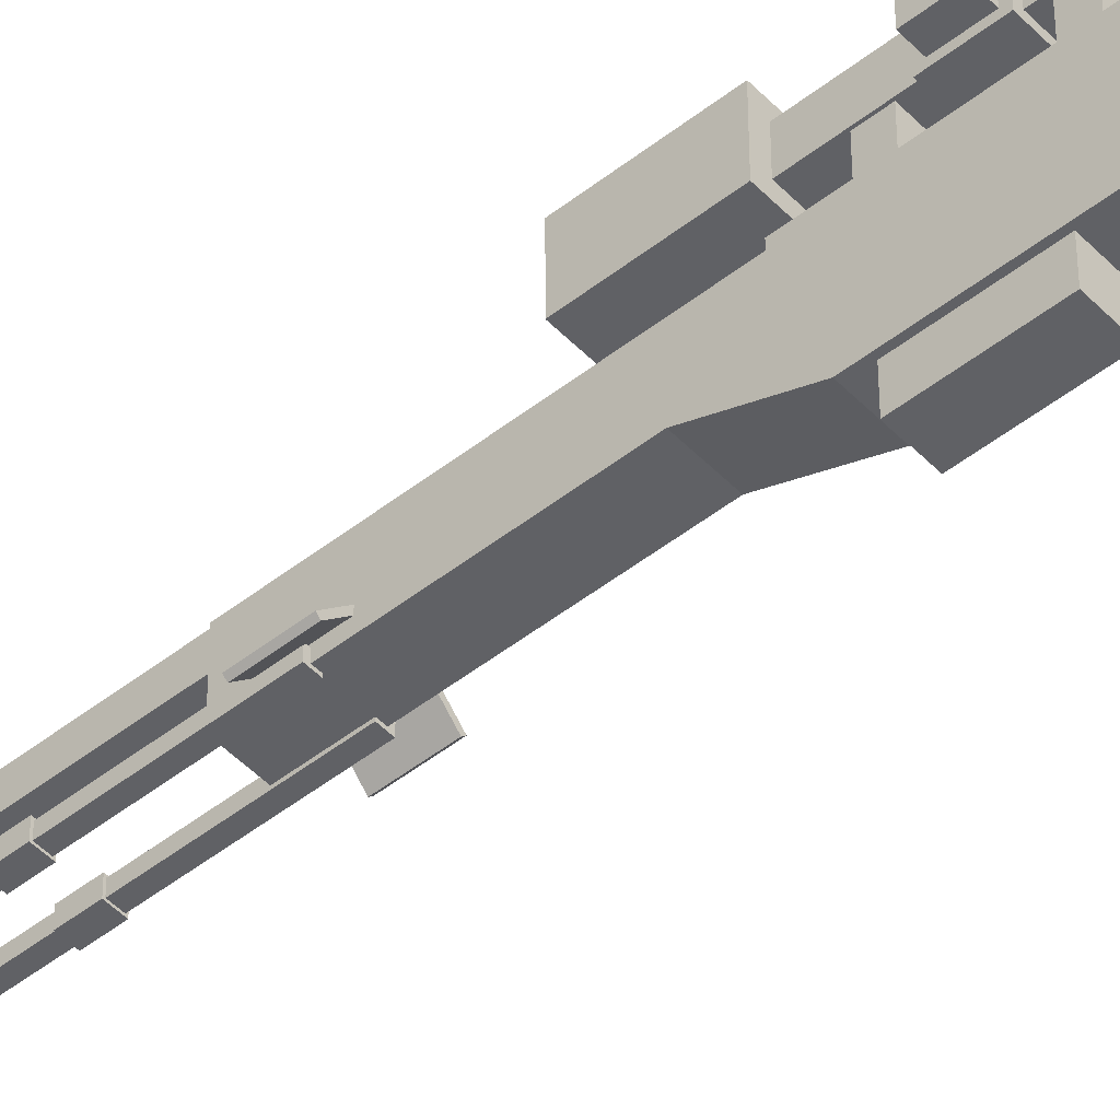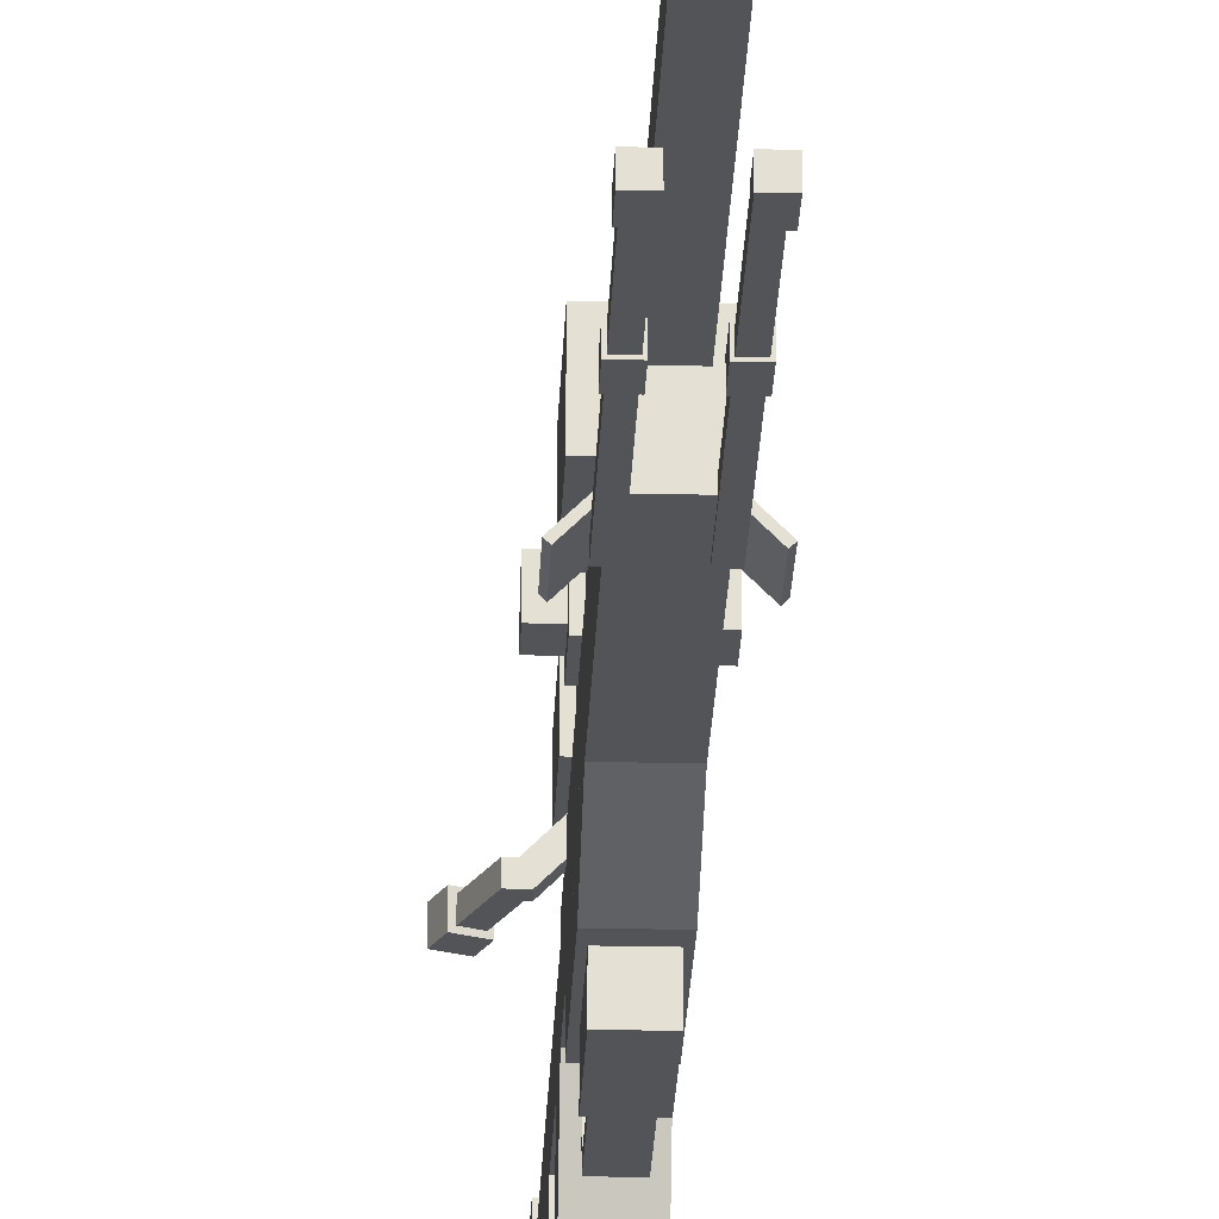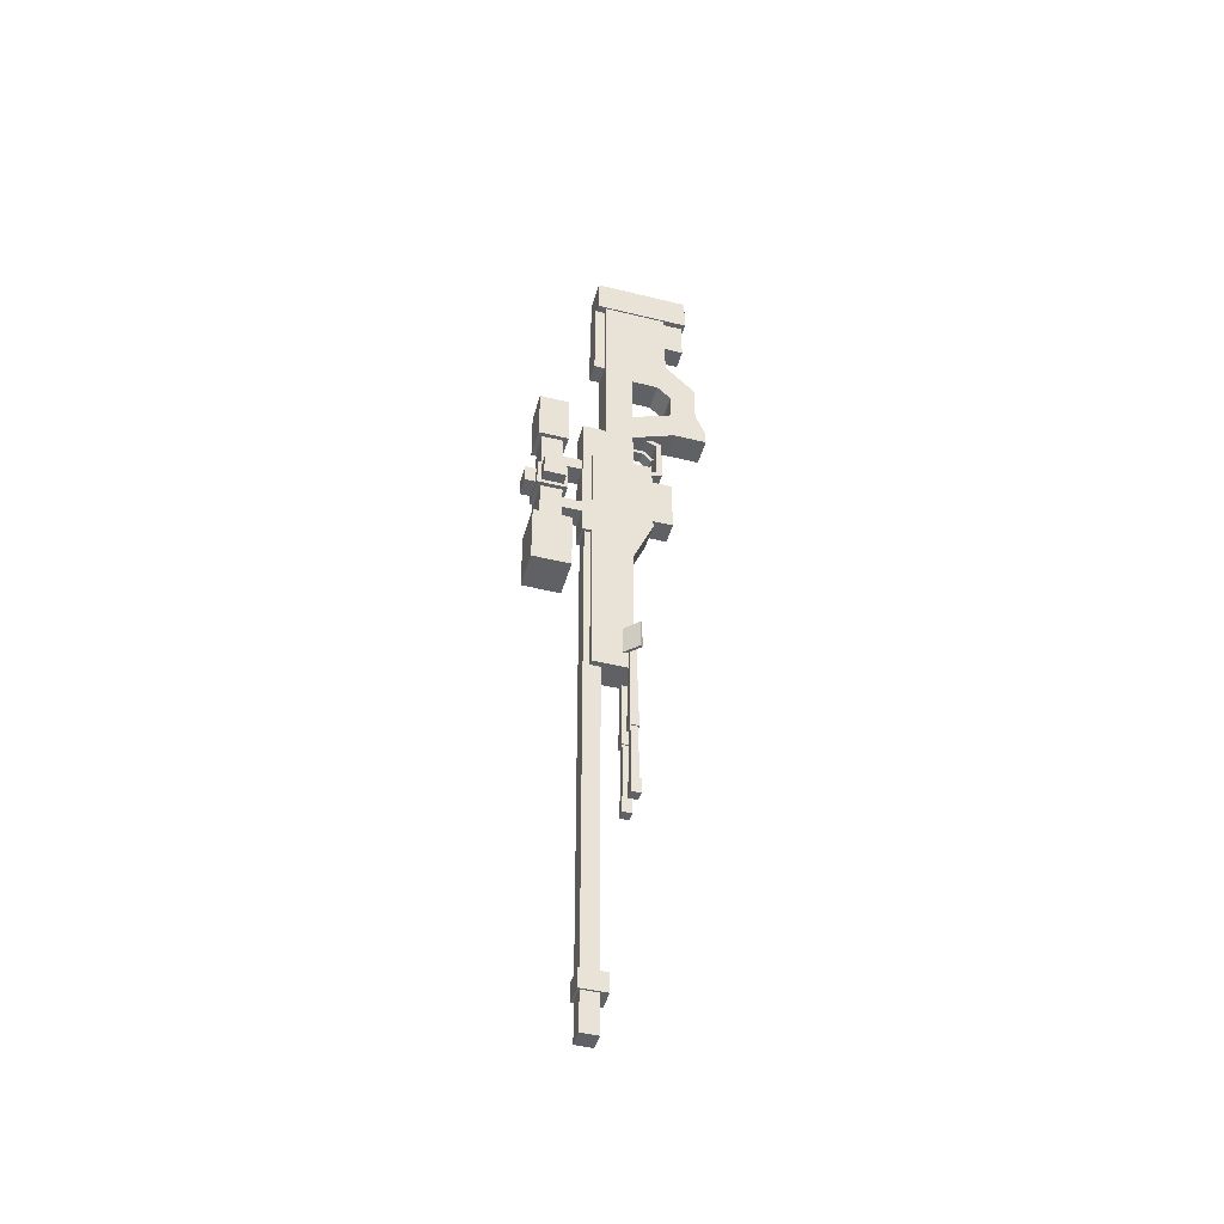
<metadata>
{"format":"obj","ext":"obj","renderer":"f3d","projection":"perspective","resolution":1024,"background":"white","views":[{"elev":-48.4,"azim":-48.5,"up":"+Y"},{"elev":-23.6,"azim":178.2,"up":"+Y"},{"elev":-46.1,"azim":-105.7,"up":"+Z"}]}
</metadata>
<code>
o Box1
v 0.1752 0.3042 -1.991
v 0.1753 0.2283 -1.991
v 0.2334 0.3043 -1.991
v 0.2335 0.2284 -1.991
v 0.2332 0.3042 -2.047
v 0.2333 0.2283 -2.047
v 0.175 0.3041 -2.047
v 0.1751 0.2282 -2.047
f 1 2 3
f 2 4 3
f 5 6 7
f 6 8 7
f 5 7 3
f 7 1 3
f 8 6 2
f 6 4 2
f 7 8 1
f 8 2 1
f 3 4 5
f 4 6 5
o Box1.000
v 0.1718 0.2823 -0.1854
v 0.172 0.1651 -0.1852
v 0.2527 0.2825 -0.1858
v 0.2529 0.1652 -0.1856
v 0.249 0.281 -1.022
v 0.2492 0.1638 -1.022
v 0.1682 0.2809 -1.022
v 0.1684 0.1636 -1.022
f 9 10 11
f 10 12 11
f 13 14 15
f 14 16 15
f 13 15 11
f 15 9 11
f 16 14 10
f 14 12 10
f 15 16 9
f 16 10 9
f 11 12 13
f 12 14 13
o Box1.001
v 0.172 0.1651 -0.1852
v 0.1721 0.1045 -0.1851
v 0.2529 0.1652 -0.1856
v 0.253 0.1046 -0.1855
v 0.2517 0.1648 -0.4443
v 0.2518 0.1042 -0.4442
v 0.1709 0.1647 -0.4439
v 0.171 0.104 -0.4438
f 17 18 19
f 18 20 19
f 21 22 23
f 22 24 23
f 21 23 19
f 23 17 19
f 24 22 18
f 22 20 18
f 23 24 17
f 24 18 17
f 19 20 21
f 20 22 21
o Box1.002
v 0.171 0.1676 -0.4176
v 0.171 0.104 -0.4438
v 0.2519 0.1677 -0.418
v 0.2518 0.1042 -0.4442
v 0.2511 0.2324 -0.5749
v 0.251 0.1689 -0.6011
v 0.1702 0.2322 -0.5746
v 0.1702 0.1687 -0.6008
f 25 26 27
f 26 28 27
f 29 30 31
f 30 32 31
f 29 31 27
f 31 25 27
f 32 30 26
f 30 28 26
f 31 32 25
f 32 26 25
f 27 28 29
f 28 30 29
o Box1.003
v 0.1736 0.2426 0.2027
v 0.1737 0.1609 0.2028
v 0.2544 0.2427 0.2023
v 0.2546 0.1611 0.2025
v 0.2527 0.242 -0.1857
v 0.2529 0.1604 -0.1856
v 0.1719 0.2419 -0.1854
v 0.172 0.1603 -0.1852
f 33 34 35
f 34 36 35
f 37 38 39
f 38 40 39
f 37 39 35
f 39 33 35
f 40 38 34
f 38 36 34
f 39 40 33
f 40 34 33
f 35 36 37
f 36 38 37
o Box1.004
v 0.1728 0.1995 0.01409
v 0.1737 -0.03188 0.1104
v 0.2537 0.1996 0.01374
v 0.2545 -0.03173 0.11
v 0.2534 0.1655 -0.06836
v 0.2542 -0.06591 0.02794
v 0.1725 0.1653 -0.06801
v 0.1734 -0.06605 0.0283
f 41 42 43
f 42 44 43
f 45 46 47
f 46 48 47
f 45 47 43
f 47 41 43
f 48 46 42
f 46 44 42
f 47 48 41
f 48 42 41
f 43 44 45
f 44 46 45
o Box1.005
v 0.1732 0.04328 0.02792
v 0.1734 -0.06585 0.02811
v 0.254 0.04342 0.02757
v 0.2542 -0.06571 0.02776
v 0.2538 0.04335 -0.01285
v 0.254 -0.06578 -0.01266
v 0.173 0.04321 -0.0125
v 0.1732 -0.06592 -0.01231
f 49 50 51
f 50 52 51
f 53 54 55
f 54 56 55
f 53 55 51
f 55 49 51
f 56 54 50
f 54 52 50
f 55 56 49
f 56 50 49
f 51 52 53
f 52 54 53
o Box1.006
v 0.174 0.04052 0.2232
v 0.1742 -0.03628 0.2234
v 0.2549 0.04066 0.2229
v 0.255 -0.03614 0.223
v 0.2541 0.04035 0.04503
v 0.2542 -0.03645 0.04517
v 0.1733 0.04021 0.04539
v 0.1734 -0.03659 0.04552
f 57 58 59
f 58 60 59
f 61 62 63
f 62 64 63
f 61 63 59
f 63 57 59
f 64 62 58
f 62 60 58
f 63 64 57
f 64 58 57
f 59 60 61
f 60 62 61
o Box1.007
v 0.1741 0.1524 0.2745
v 0.1745 0.08397 0.3432
v 0.2549 0.1526 0.2741
v 0.2553 0.08411 0.3428
v 0.2546 0.03234 0.1543
v 0.255 -0.03614 0.223
v 0.1738 0.0322 0.1547
v 0.1742 -0.03628 0.2234
f 65 66 67
f 66 68 67
f 69 70 71
f 70 72 71
f 69 71 67
f 71 65 67
f 72 70 66
f 70 68 66
f 71 72 65
f 72 66 65
f 67 68 69
f 68 70 69
o Box1.008
v 0.1804 0.3092 -0.05212
v 0.1806 0.2324 -0.05199
v 0.2451 0.3094 -0.05241
v 0.2453 0.2326 -0.05227
v 0.2431 0.3086 -0.5051
v 0.2433 0.2318 -0.505
v 0.1785 0.3085 -0.5048
v 0.1786 0.2317 -0.5047
f 73 74 75
f 74 76 75
f 77 78 79
f 78 80 79
f 77 79 75
f 79 73 75
f 79 80 73
f 80 74 73
f 75 76 77
f 76 78 77
f 80 78 74
f 78 76 74
o Box1.009
v 0.18 0.1125 -0.2418
v 0.1801 0.04376 -0.2416
v 0.2446 0.1126 -0.242
v 0.2448 0.04387 -0.2419
v 0.2439 0.1123 -0.4118
v 0.244 0.04358 -0.4117
v 0.1792 0.1122 -0.4115
v 0.1793 0.04346 -0.4114
f 81 82 83
f 82 84 83
f 85 86 87
f 86 88 87
f 85 87 83
f 87 81 83
f 88 86 82
f 86 84 82
f 87 88 81
f 88 82 81
f 83 84 85
f 84 86 85
o Box1.010
v 0.189 0.1132 -0.03326
v 0.189 0.06836 -0.05174
v 0.2375 0.1133 -0.03347
v 0.2375 0.06844 -0.05195
v 0.2374 0.1194 -0.04842
v 0.2374 0.07461 -0.0669
v 0.1889 0.1194 -0.0482
v 0.1889 0.07452 -0.06669
f 89 90 91
f 90 92 91
f 93 94 95
f 94 96 95
f 93 95 91
f 95 89 91
f 96 94 90
f 94 92 90
f 95 96 89
f 96 90 89
f 91 92 93
f 92 94 93
o Box1.011
v 0.1889 0.08453 -0.05177
v 0.189 0.06836 -0.05174
v 0.2374 0.08461 -0.05198
v 0.2375 0.06844 -0.05195
v 0.2368 0.08437 -0.1894
v 0.2369 0.0682 -0.1894
v 0.1883 0.08429 -0.1892
v 0.1884 0.06812 -0.1892
f 97 98 99
f 98 100 99
f 101 102 103
f 102 104 103
f 101 103 99
f 103 97 99
f 104 102 98
f 102 100 98
f 103 104 97
f 104 98 97
f 99 100 101
f 100 102 101
o Box1.012
v 0.1882 0.1305 -0.1976
v 0.1884 0.07433 -0.1742
v 0.2367 0.1305 -0.1978
v 0.2369 0.07442 -0.1745
v 0.2367 0.1243 -0.2127
v 0.2369 0.0682 -0.1894
v 0.1882 0.1242 -0.2125
v 0.1884 0.06812 -0.1892
f 105 106 107
f 106 108 107
f 109 110 111
f 110 112 111
f 109 111 107
f 111 105 107
f 112 110 106
f 110 108 106
f 111 112 105
f 112 106 105
f 107 108 109
f 108 110 109
o Box1.013
v 0.154 0.4556 -0.4969
v 0.1542 0.3424 -0.4967
v 0.2672 0.4558 -0.4974
v 0.2674 0.3426 -0.4972
v 0.2663 0.4554 -0.6874
v 0.2665 0.3422 -0.6872
v 0.1532 0.4552 -0.6869
v 0.1534 0.342 -0.6867
f 113 114 115
f 114 116 115
f 117 118 119
f 118 120 119
f 117 119 115
f 119 113 115
f 120 118 114
f 118 116 114
f 119 120 113
f 120 114 113
f 115 116 117
f 116 118 117
o Box1.014
v 0.1801 0.4321 -0.09276
v 0.1802 0.3674 -0.09264
v 0.2447 0.4322 -0.09304
v 0.2448 0.3675 -0.09293
v 0.2429 0.4314 -0.5053
v 0.243 0.3668 -0.5052
v 0.1783 0.4313 -0.505
v 0.1784 0.3667 -0.5049
f 121 122 123
f 122 124 123
f 125 126 127
f 126 128 127
f 125 127 123
f 127 121 123
f 128 126 122
f 126 124 122
f 127 128 121
f 128 122 121
f 123 124 125
f 124 126 125
o Box1.015
v 0.1684 0.4444 0.02853
v 0.1686 0.3554 0.02869
v 0.2574 0.4445 0.02814
v 0.2575 0.3556 0.0283
v 0.2566 0.4442 -0.1416
v 0.2568 0.3553 -0.1415
v 0.1677 0.4441 -0.1412
v 0.1679 0.3551 -0.1411
f 129 130 131
f 130 132 131
f 133 134 135
f 134 136 135
f 133 135 131
f 135 129 131
f 136 134 130
f 134 132 130
f 135 136 129
f 136 130 129
f 131 132 133
f 132 134 133
o Box1.016
v 0.1832 0.4762 -0.2869
v 0.1832 0.4438 -0.2868
v 0.2398 0.4763 -0.2871
v 0.2398 0.4439 -0.2871
v 0.2395 0.4762 -0.3437
v 0.2396 0.4438 -0.3436
v 0.1829 0.4761 -0.3435
v 0.183 0.4437 -0.3434
f 137 138 139
f 138 140 139
f 141 142 143
f 142 144 143
f 141 143 139
f 143 137 139
f 144 142 138
f 142 140 138
f 143 144 137
f 144 138 137
f 139 140 141
f 140 142 141
o Box1.017
v 0.1348 0.4316 -0.2825
v 0.1349 0.367 -0.2824
v 0.1671 0.4317 -0.2827
v 0.1672 0.367 -0.2826
v 0.1668 0.4316 -0.3473
v 0.1669 0.3669 -0.3472
v 0.1345 0.4315 -0.3472
v 0.1346 0.3669 -0.3471
f 145 146 147
f 146 148 147
f 149 150 151
f 150 152 151
f 149 151 147
f 151 145 147
f 152 150 146
f 150 148 146
f 151 152 145
f 152 146 145
f 147 148 149
f 148 150 149
o Box1.018
v 0.256 0.4278 -0.2871
v 0.2561 0.3712 -0.287
v 0.2883 0.4279 -0.2872
v 0.2884 0.3713 -0.2871
v 0.2881 0.4278 -0.3438
v 0.2882 0.3712 -0.3437
v 0.2558 0.4277 -0.3437
v 0.2559 0.3711 -0.3436
f 153 154 155
f 154 156 155
f 157 158 159
f 158 160 159
f 157 159 155
f 159 153 155
f 160 158 154
f 158 156 154
f 159 160 153
f 160 154 153
f 155 156 157
f 156 158 157
o Box1.019
v 0.1821 0.3952 -0.3878
v 0.1822 0.3062 -0.3876
v 0.2403 0.3953 -0.388
v 0.2404 0.3063 -0.3879
v 0.2401 0.3952 -0.4284
v 0.2402 0.3063 -0.4283
v 0.1819 0.3951 -0.4282
v 0.182 0.3062 -0.428
f 161 162 163
f 162 164 163
f 165 166 167
f 166 168 167
f 165 167 163
f 167 161 163
f 168 166 162
f 166 164 162
f 167 168 161
f 168 162 161
f 163 164 165
f 164 166 165
o Box1.020
v 0.1829 0.3955 -0.2067
v 0.183 0.3066 -0.2065
v 0.2411 0.3956 -0.2069
v 0.2412 0.3067 -0.2068
v 0.2409 0.3955 -0.2474
v 0.241 0.3066 -0.2472
v 0.1827 0.3954 -0.2471
v 0.1828 0.3065 -0.247
f 169 170 171
f 170 172 171
f 173 174 175
f 174 176 175
f 173 175 171
f 175 169 171
f 176 174 170
f 174 172 170
f 175 176 169
f 176 170 169
f 171 172 173
f 172 174 173
o Box1.021
v 0.2367 0.1801 -0.9212
v 0.2367 0.1591 -0.9211
v 0.2577 0.1801 -0.9213
v 0.2577 0.1591 -0.9212
v 0.2554 0.1792 -1.455
v 0.2554 0.1582 -1.455
v 0.2344 0.1792 -1.455
v 0.2344 0.1582 -1.455
f 177 178 179
f 178 180 179
f 181 182 183
f 182 184 183
f 181 183 179
f 183 177 179
f 184 182 178
f 182 180 178
f 183 184 177
f 184 178 177
f 179 180 181
f 180 182 181
o Box1.022
v 0.1607 0.18 -0.9208
v 0.1607 0.159 -0.9208
v 0.1817 0.18 -0.9209
v 0.1818 0.159 -0.9209
v 0.1794 0.1791 -1.454
v 0.1794 0.1581 -1.454
v 0.1584 0.179 -1.454
v 0.1584 0.158 -1.454
f 185 186 187
f 186 188 187
f 189 190 191
f 190 192 191
f 189 191 187
f 191 185 187
f 192 190 186
f 190 188 186
f 191 192 185
f 192 186 185
f 187 188 189
f 188 190 189
o Box1.023
v 0.2441 0.1906 -0.8808
v 0.283 0.1518 -0.8809
v 0.2498 0.1964 -0.8808
v 0.2887 0.1576 -0.8809
v 0.2494 0.1962 -0.9698
v 0.2883 0.1574 -0.9699
v 0.2437 0.1905 -0.9697
v 0.2826 0.1517 -0.9698
f 193 194 195
f 194 196 195
f 197 198 199
f 198 200 199
f 197 199 195
f 199 193 195
f 200 198 194
f 198 196 194
f 199 200 193
f 200 194 193
f 195 196 197
f 196 198 197
o Box1.024
v 0.1301 0.1573 -0.8803
v 0.1359 0.1516 -0.8803
v 0.1689 0.1962 -0.8805
v 0.1747 0.1905 -0.8805
v 0.1685 0.1961 -0.9694
v 0.1743 0.1904 -0.9694
v 0.1297 0.1571 -0.9692
v 0.1355 0.1514 -0.9692
f 201 202 203
f 202 204 203
f 205 206 207
f 206 208 207
f 205 207 203
f 207 201 203
f 208 206 202
f 206 204 202
f 207 208 201
f 208 202 201
f 203 204 205
f 204 206 205
o Box1.025
v 0.1715 0.2676 0.6634
v 0.172 -0.01531 0.6639
v 0.2604 0.2678 0.663
v 0.2609 -0.01515 0.6635
v 0.26 0.2676 0.5499
v 0.2604 -0.01535 0.5504
v 0.171 0.2674 0.5503
v 0.1715 -0.0155 0.5507
f 209 210 211
f 210 212 211
f 213 214 215
f 214 216 215
f 213 215 211
f 215 209 211
f 216 214 210
f 214 212 210
f 215 216 209
f 216 210 209
f 211 212 213
f 212 214 213
o Box1.026
v 0.1876 0.05324 0.5506
v 0.1877 -0.007392 0.5507
v 0.2442 0.05334 0.5503
v 0.2443 -0.007293 0.5504
v 0.2436 0.05312 0.425
v 0.2437 -0.007512 0.4251
v 0.187 0.05302 0.4253
v 0.1871 -0.007611 0.4254
f 217 218 219
f 218 220 219
f 221 222 223
f 222 224 223
f 221 223 219
f 223 217 219
f 224 222 218
f 222 220 218
f 223 224 217
f 224 218 217
f 219 220 221
f 220 222 221
o Box1.027
v 0.1871 0.2755 0.5421
v 0.1872 0.2432 0.5421
v 0.2437 0.2756 0.5418
v 0.2438 0.2433 0.5419
v 0.2425 0.2751 0.2549
v 0.2425 0.2428 0.2549
v 0.1859 0.275 0.2551
v 0.1859 0.2427 0.2552
f 225 226 227
f 226 228 227
f 229 230 231
f 230 232 231
f 229 231 227
f 231 225 227
f 232 230 226
f 230 228 226
f 231 232 225
f 232 226 225
f 227 228 229
f 228 230 229
o Box1.028
v 0.1967 0.1605 -0.08831
v 0.1968 0.12 -0.08824
v 0.2291 0.1605 -0.08845
v 0.2291 0.1201 -0.08838
v 0.229 0.1605 -0.09977
v 0.2291 0.1201 -0.0997
v 0.1967 0.1604 -0.09963
v 0.1967 0.12 -0.09956
f 233 234 235
f 234 236 235
f 237 238 239
f 238 240 239
f 237 239 235
f 239 233 235
f 240 238 234
f 238 236 234
f 239 240 233
f 240 234 233
f 235 236 237
f 236 238 237
o Box1.029
v 0.1968 0.12 -0.08824
v 0.1967 0.09142 -0.1168
v 0.2291 0.1201 -0.08838
v 0.229 0.09147 -0.1169
v 0.2291 0.1281 -0.0964
v 0.229 0.09946 -0.1249
v 0.1967 0.128 -0.09626
v 0.1967 0.0994 -0.1248
f 241 242 243
f 242 244 243
f 245 246 247
f 246 248 247
f 245 247 243
f 247 241 243
f 248 246 242
f 246 244 242
f 247 248 241
f 248 242 241
f 243 244 245
f 244 246 245
o Box1.030
v 0.2313 0.1825 -1.41
v 0.2314 0.155 -1.41
v 0.2588 0.1825 -1.41
v 0.2589 0.155 -1.41
v 0.2586 0.1824 -1.459
v 0.2586 0.155 -1.459
v 0.2311 0.1824 -1.459
v 0.2312 0.1549 -1.459
f 249 250 251
f 250 252 251
f 253 254 255
f 254 256 255
f 253 255 251
f 255 249 251
f 256 254 250
f 254 252 250
f 255 256 249
f 256 250 249
f 251 252 253
f 252 254 253
o Box1.031
v 0.2323 0.1829 -1.184
v 0.2324 0.1554 -1.184
v 0.2598 0.1829 -1.184
v 0.2598 0.1554 -1.184
v 0.2596 0.1828 -1.233
v 0.2596 0.1554 -1.232
v 0.2321 0.1828 -1.232
v 0.2321 0.1553 -1.232
f 257 258 259
f 258 260 259
f 261 262 263
f 262 264 263
f 261 263 259
f 263 257 259
f 264 262 258
f 262 260 258
f 263 264 257
f 264 258 257
f 259 260 261
f 260 262 261
o Box1.032
v 0.1524 0.1823 -1.41
v 0.1525 0.1549 -1.41
v 0.1799 0.1824 -1.41
v 0.18 0.1549 -1.41
v 0.1797 0.1823 -1.459
v 0.1797 0.1548 -1.458
v 0.1522 0.1823 -1.458
v 0.1523 0.1548 -1.458
f 265 266 267
f 266 268 267
f 269 270 271
f 270 272 271
f 269 271 267
f 271 265 267
f 272 270 266
f 270 268 266
f 271 272 265
f 272 266 265
f 267 268 269
f 268 270 269
o Box1.033
v 0.1563 0.1827 -1.184
v 0.1564 0.1553 -1.184
v 0.1838 0.1828 -1.184
v 0.1839 0.1553 -1.184
v 0.1836 0.1827 -1.232
v 0.1836 0.1552 -1.232
v 0.1561 0.1827 -1.232
v 0.1562 0.1552 -1.232
f 273 274 275
f 274 276 275
f 277 278 279
f 278 280 279
f 277 279 275
f 279 273 275
f 280 278 274
f 278 276 274
f 279 280 273
f 280 274 273
f 275 276 277
f 276 278 277
o Box1.034
v 0.1724 0.2664 -0.06414
v 0.1724 0.2421 -0.0641
v 0.2532 0.2665 -0.06449
v 0.2533 0.2423 -0.06445
v 0.2527 0.2663 -0.1858
v 0.2527 0.242 -0.1857
v 0.1719 0.2662 -0.1854
v 0.1719 0.2419 -0.1854
f 281 282 283
f 282 284 283
f 285 286 287
f 286 288 287
f 285 287 283
f 287 281 283
f 288 286 282
f 286 284 282
f 287 288 281
f 288 282 281
f 283 284 285
f 284 286 285
o Box1.035
v 0.2361 0.3029 -0.1777
v 0.219 0.2857 -0.1776
v 0.2934 0.2459 -0.1778
v 0.2762 0.2287 -0.1777
v 0.2933 0.2458 -0.2021
v 0.2761 0.2286 -0.202
v 0.236 0.3029 -0.2019
v 0.2189 0.2857 -0.2018
f 289 290 291
f 290 292 291
f 293 294 295
f 294 296 295
f 293 295 291
f 295 289 291
f 296 294 290
f 294 292 290
f 295 296 289
f 296 290 289
f 291 292 293
f 292 294 293
o Box1.036
v 0.3092 0.2531 -0.1144
v 0.3092 0.2288 -0.1144
v 0.3316 0.2531 -0.1238
v 0.3316 0.2289 -0.1238
v 0.2987 0.2529 -0.2021
v 0.2988 0.2287 -0.2021
v 0.2764 0.2529 -0.1927
v 0.2764 0.2287 -0.1927
f 297 298 299
f 298 300 299
f 301 302 303
f 302 304 303
f 301 303 299
f 303 297 299
f 304 302 298
f 302 300 298
f 303 304 297
f 304 298 297
f 299 300 301
f 300 302 301
o Box1.037
v 0.2762 0.2529 -0.1777
v 0.2762 0.2287 -0.1777
v 0.2988 0.253 -0.1778
v 0.2989 0.2287 -0.1778
v 0.2987 0.2529 -0.2021
v 0.2988 0.2287 -0.2021
v 0.2761 0.2529 -0.202
v 0.2761 0.2286 -0.202
f 305 306 307
f 306 308 307
f 309 310 311
f 310 312 311
f 309 311 307
f 311 305 307
f 312 310 306
f 310 308 306
f 311 312 305
f 312 306 305
f 307 308 309
f 308 310 309
o Box1.038
v 0.3159 0.2592 -0.08432
v 0.316 0.2228 -0.08425
v 0.3495 0.2593 -0.09838
v 0.3495 0.2229 -0.09832
v 0.3354 0.2592 -0.1319
v 0.3355 0.2228 -0.1319
v 0.3019 0.2591 -0.1179
v 0.3019 0.2228 -0.1178
f 313 314 315
f 314 316 315
f 317 318 319
f 318 320 319
f 317 319 315
f 319 313 315
f 320 318 314
f 318 316 314
f 319 320 313
f 320 314 313
f 315 316 317
f 316 318 317
o Box1.039
v 0.1671 0.4438 -0.2706
v 0.1673 0.3549 -0.2704
v 0.2561 0.444 -0.271
v 0.2562 0.3551 -0.2708
v 0.2557 0.4438 -0.3599
v 0.2558 0.3549 -0.3597
v 0.1667 0.4437 -0.3595
v 0.1669 0.3548 -0.3593
f 321 322 323
f 322 324 323
f 325 326 327
f 326 328 327
f 325 327 323
f 327 321 323
f 328 326 322
f 326 324 322
f 327 328 321
f 328 322 321
f 323 324 325
f 324 326 325
o Box1.040
v 0.2544 0.2427 0.2023
v 0.2548 0.05275 0.2026
v 0.1736 0.2426 0.2027
v 0.1739 0.05261 0.203
v 0.256 0.2433 0.5499
v 0.1751 0.2432 0.5503
v 0.1754 0.05322 0.5506
v 0.2563 0.05336 0.5503
f 329 330 331
f 330 332 331
f 329 331 333
f 331 334 333
f 332 330 335
f 330 336 335
f 331 332 334
f 332 335 334
f 333 336 329
f 336 330 329
o Box1.041
v 0.1866 0.3004 -0.4968
v 0.1867 0.2519 -0.4967
v 0.2351 0.3005 -0.497
v 0.2352 0.252 -0.4969
v 0.2278 0.2976 -2.162
v 0.2279 0.2491 -2.162
v 0.1793 0.2975 -2.162
v 0.1794 0.249 -2.162
f 337 338 339
f 338 340 339
f 341 342 343
f 342 344 343
f 341 343 339
f 343 337 339
f 344 342 338
f 342 340 338
f 343 344 337
f 344 338 337
f 339 340 341
f 340 342 341

</code>
